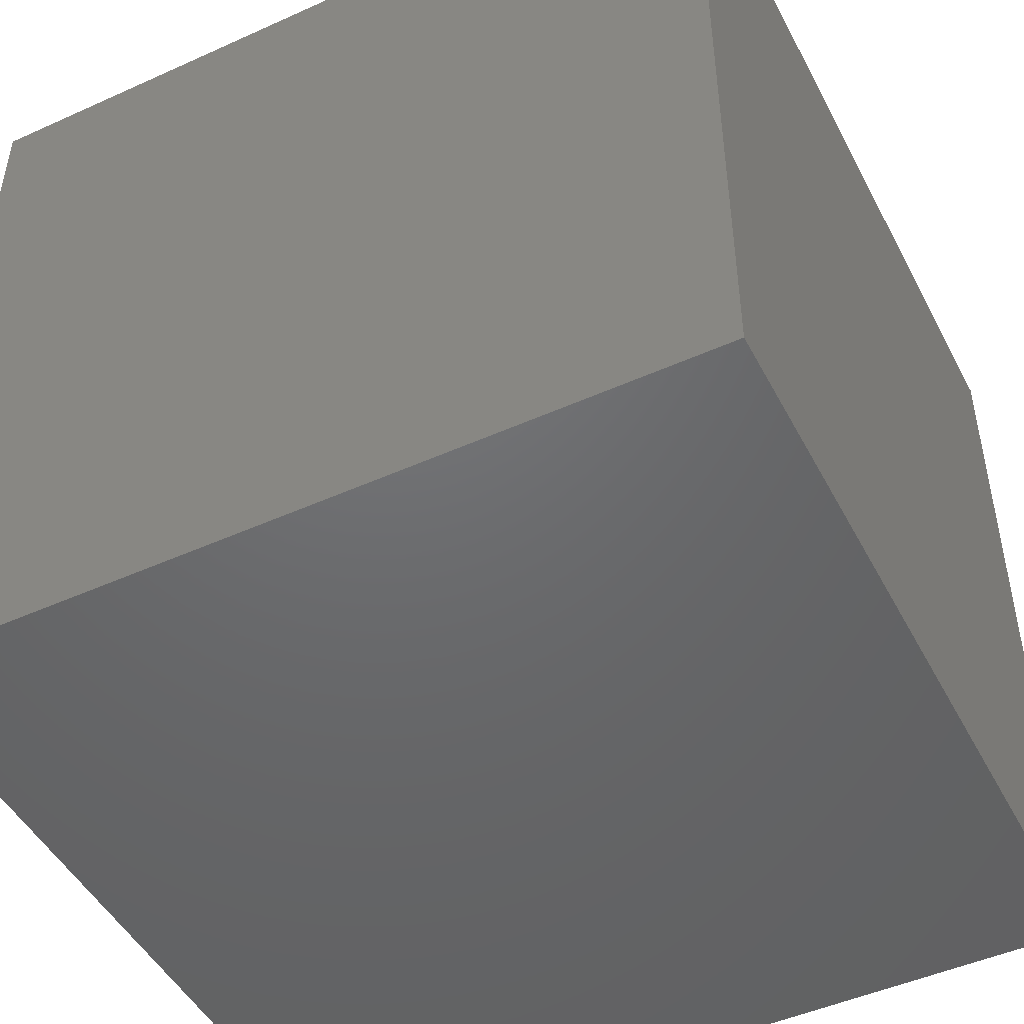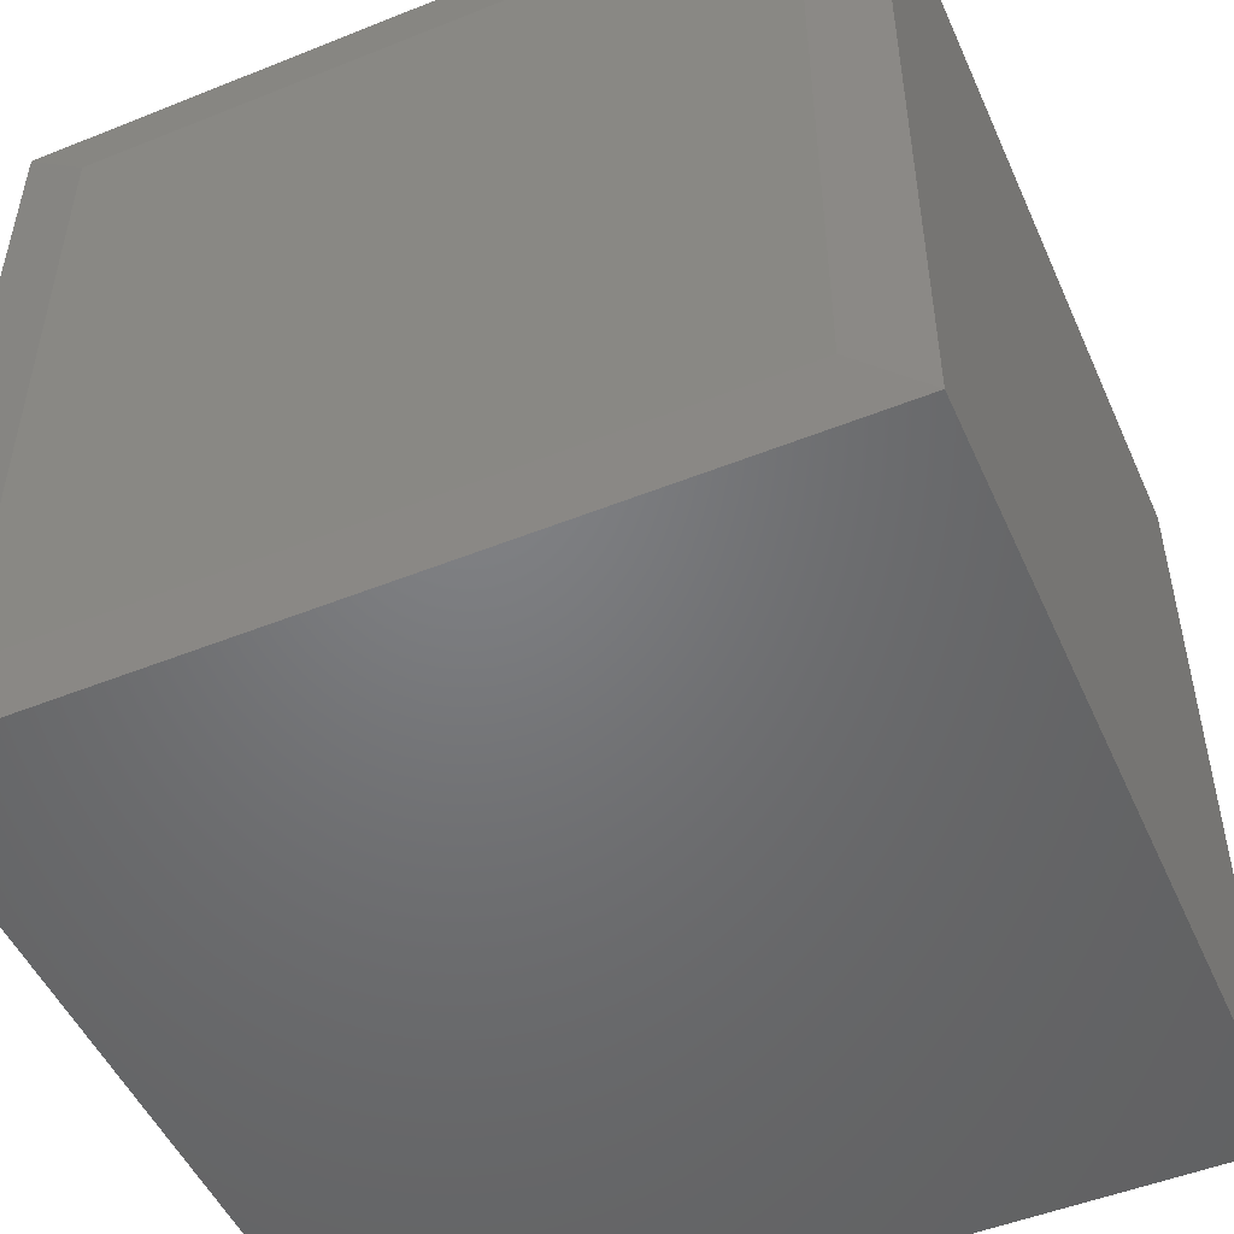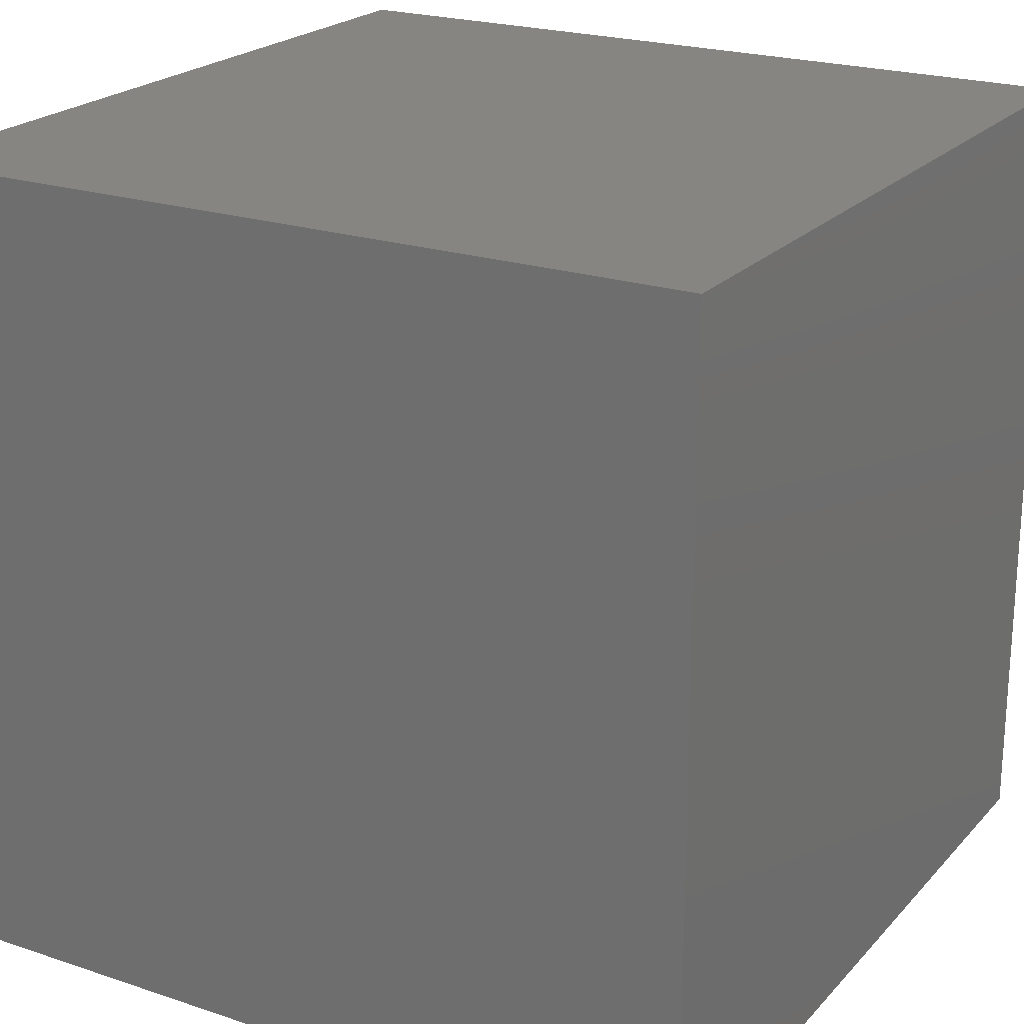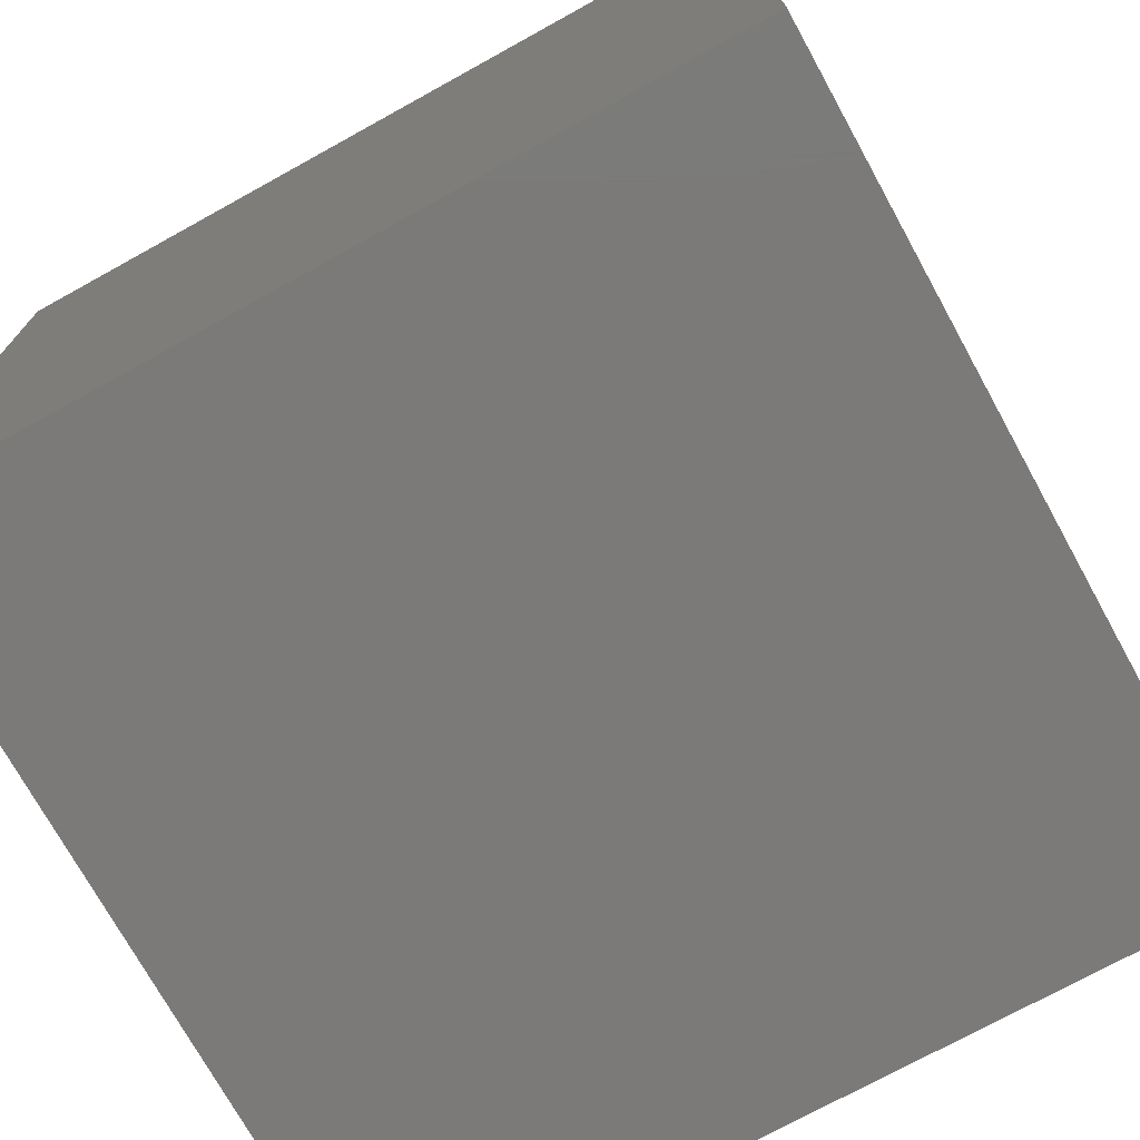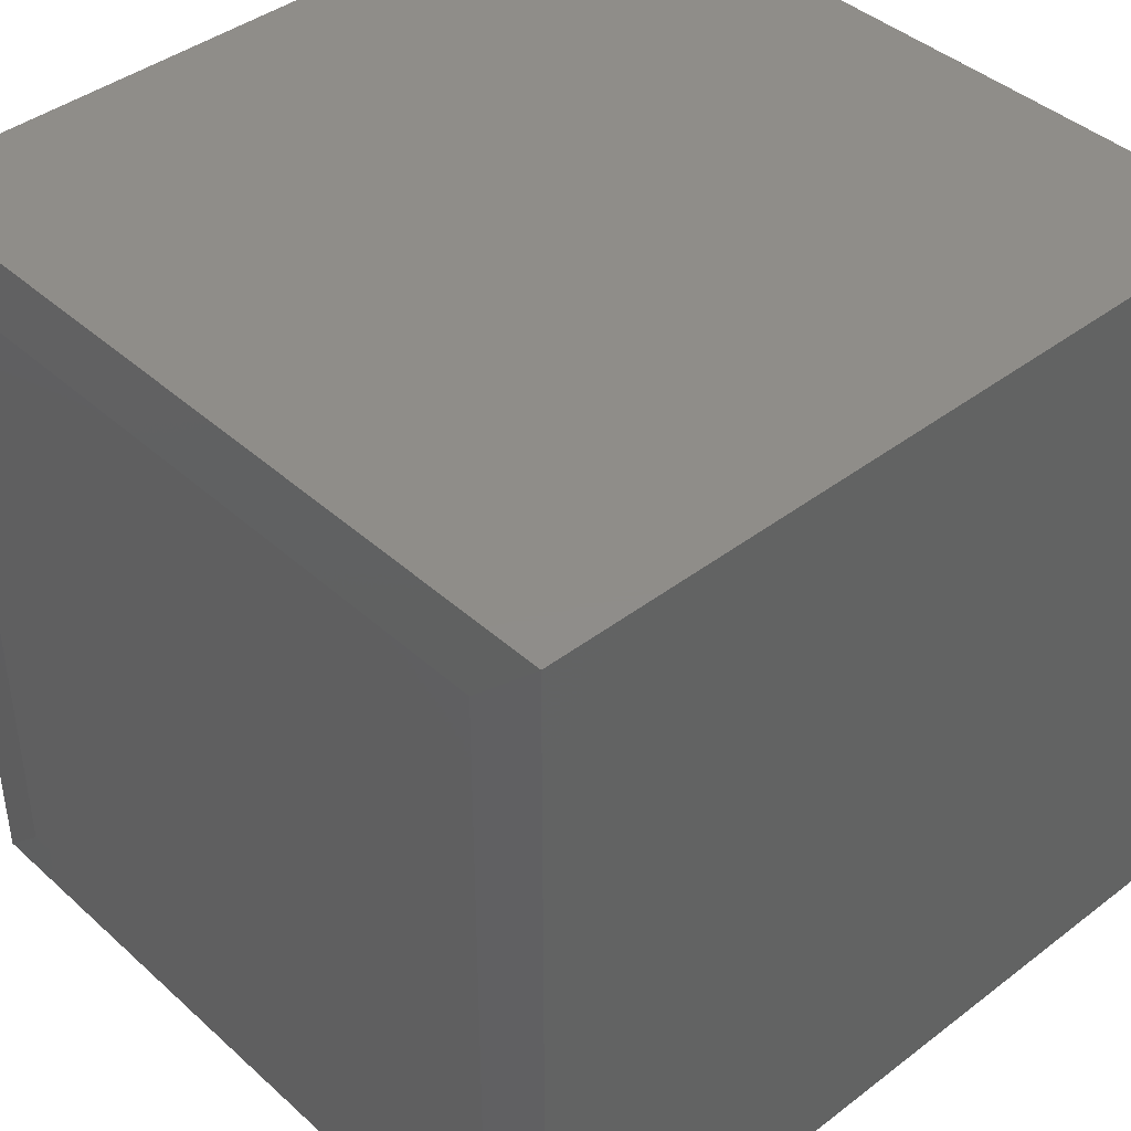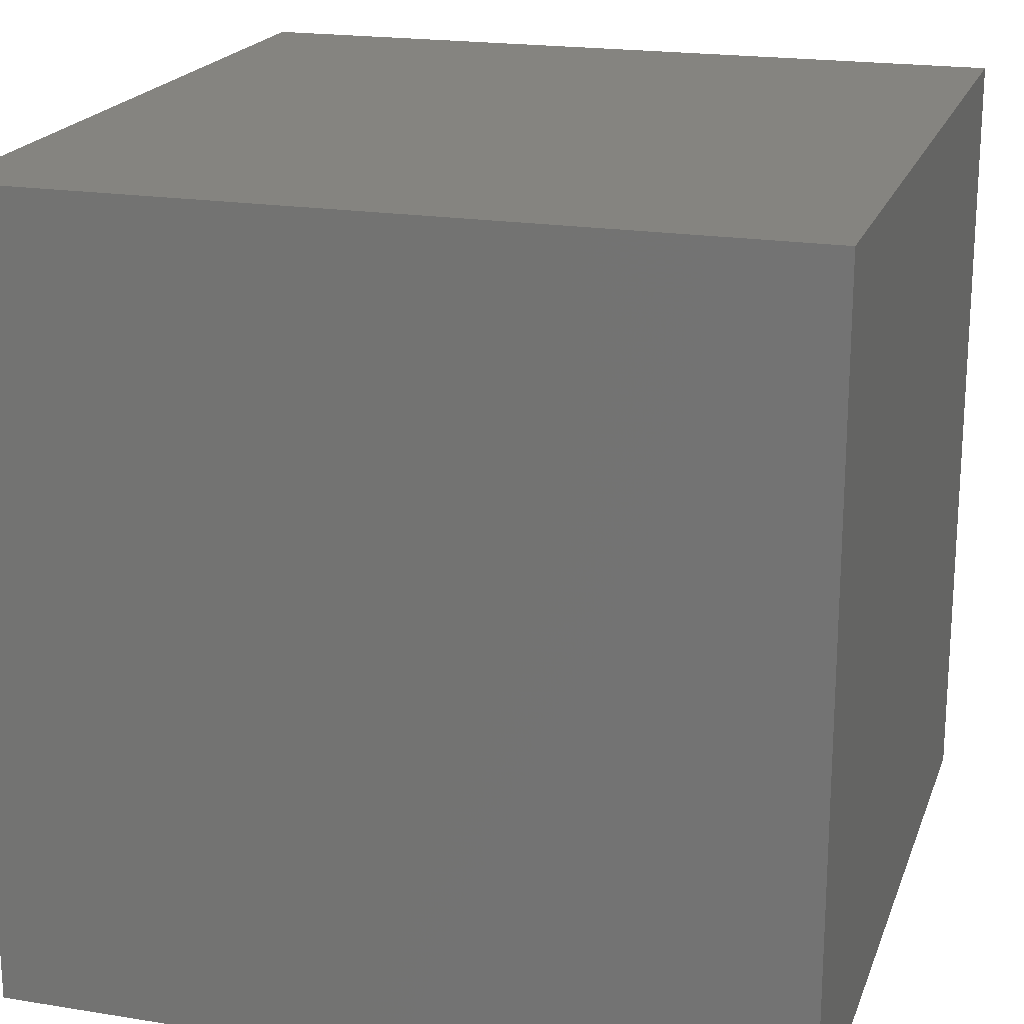
<metadata>
{"format":"stl","ext":"stl","renderer":"f3d","projection":"perspective","resolution":1024,"background":"white","views":[{"elev":-48.1,"azim":-63.2,"up":"+Z"},{"elev":-50.4,"azim":113.7,"up":"+Z"},{"elev":22.0,"azim":-59.8,"up":"+Y"},{"elev":-73.5,"azim":-61.1,"up":"+Y"},{"elev":41.5,"azim":137.3,"up":"+Z"},{"elev":19.8,"azim":-163.3,"up":"+Y"}]}
</metadata>
<code>
# stl→obj: 12 verts, 20 faces
v -0.75 -0.75 -0.75
v 0.7344 -0.75 -0.75
v -0.75 -0.75 0.75
v 0.7344 -0.75 0.75
v -0.75 0.75 -0.75
v -0.75 0.75 0.75
v 0.7344 0.75 -0.75
v 0.7344 0.75 0.75
v 0.75 0.625 -0.625
v 0.75 0.625 0.625
v 0.75 -0.625 -0.625
v 0.75 -0.625 0.625
f 1 2 3
f 3 2 4
f 5 6 7
f 7 6 8
f 8 6 4
f 4 6 3
f 9 10 11
f 11 10 12
f 5 7 1
f 1 7 2
f 2 7 11
f 11 7 9
f 8 10 7
f 7 10 9
f 8 4 10
f 10 4 12
f 4 2 12
f 12 2 11
f 6 5 3
f 3 5 1

</code>
